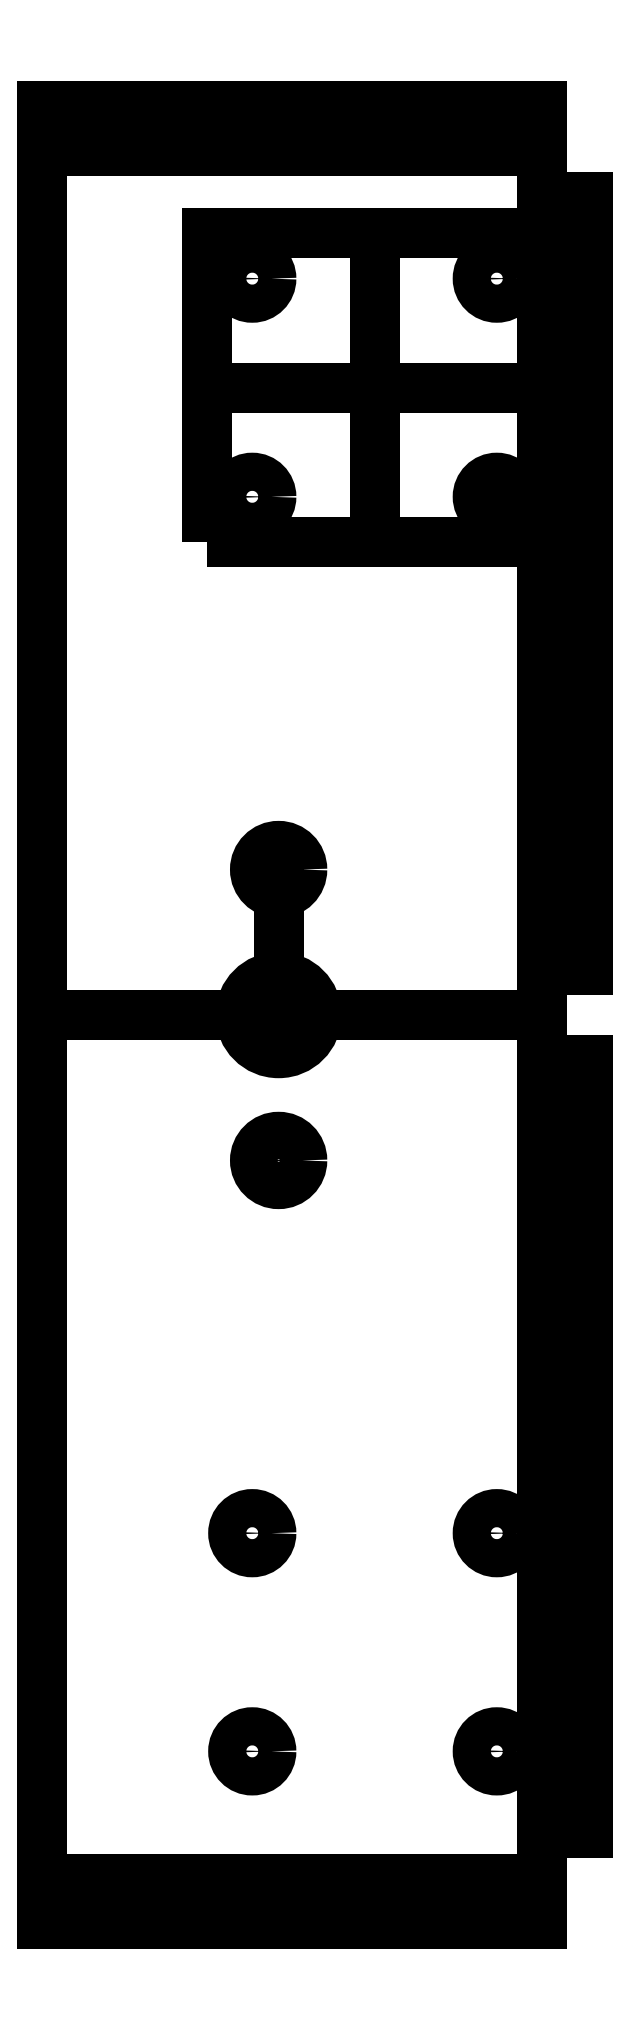
<metadata>
{"format":"dxf","ext":"dxf","renderer":"ezdxf+matplotlib","layout":"modelspace","background":"white","min_lineweight":24,"dpi":150}
</metadata>
<code>
0
SECTION
2
ENTITIES
0
LINE
8
0
10
3.305e-08
20
-100
30
0
11
3.305e-08
21
-95
31
0
0
LINE
8
0
10
3.305e-08
20
-95
30
0
11
3.305e-08
21
-90
31
0
0
LINE
8
0
10
3.305e-08
20
-90
30
0
11
5
21
-90
31
0
0
LINE
8
0
10
5
20
-90
30
0
11
5
21
-85
31
0
0
LINE
8
0
10
5
20
-85
30
0
11
3.062e-16
21
-85
31
0
0
LINE
8
0
10
3.305e-08
20
-85
30
0
11
3.305e-08
21
-80
31
0
0
LINE
8
0
10
3.305e-08
20
-80
30
0
11
5
21
-80
31
0
0
LINE
8
0
10
5
20
-80
30
0
11
5
21
-75
31
0
0
LINE
8
0
10
5
20
-75
30
0
11
3.062e-16
21
-75
31
0
0
LINE
8
0
10
3.305e-08
20
-75
30
0
11
3.305e-08
21
-70
31
0
0
LINE
8
0
10
3.305e-08
20
-70
30
0
11
5
21
-70
31
0
0
LINE
8
0
10
5
20
-70
30
0
11
5
21
-65
31
0
0
LINE
8
0
10
5
20
-65
30
0
11
3.062e-16
21
-65
31
0
0
LINE
8
0
10
3.305e-08
20
-65
30
0
11
3.305e-08
21
-60
31
0
0
LINE
8
0
10
3.305e-08
20
-60
30
0
11
5
21
-60
31
0
0
LINE
8
0
10
5
20
-60
30
0
11
5
21
-55
31
0
0
LINE
8
0
10
5
20
-55
30
0
11
3.062e-16
21
-55
31
0
0
LINE
8
0
10
3.305e-08
20
-55
30
0
11
3.305e-08
21
-50
31
0
0
LINE
8
0
10
3.305e-08
20
-50
30
0
11
5
21
-50
31
0
0
LINE
8
0
10
5
20
-50
30
0
11
5
21
-45
31
0
0
LINE
8
0
10
5
20
-45
30
0
11
3.062e-16
21
-45
31
0
0
LINE
8
0
10
3.305e-08
20
-45
30
0
11
3.305e-08
21
-40
31
0
0
LINE
8
0
10
3.305e-08
20
-40
30
0
11
5
21
-40
31
0
0
LINE
8
0
10
5
20
-40
30
0
11
5
21
-35
31
0
0
LINE
8
0
10
5
20
-35
30
0
11
3.062e-16
21
-35
31
0
0
LINE
8
0
10
3.305e-08
20
-35
30
0
11
3.305e-08
21
-30
31
0
0
LINE
8
0
10
3.305e-08
20
-30
30
0
11
5
21
-30
31
0
0
LINE
8
0
10
5
20
-30
30
0
11
5
21
-25
31
0
0
LINE
8
0
10
5
20
-25
30
0
11
3.062e-16
21
-25
31
0
0
LINE
8
0
10
3.305e-08
20
-25
30
0
11
3.305e-08
21
-20
31
0
0
LINE
8
0
10
3.305e-08
20
-20
30
0
11
5
21
-20
31
0
0
LINE
8
0
10
5
20
-20
30
0
11
5
21
-15
31
0
0
LINE
8
0
10
5
20
-15
30
0
11
3.062e-16
21
-15
31
0
0
LINE
8
0
10
3.305e-08
20
-15
30
0
11
3.305e-08
21
-10
31
0
0
LINE
8
0
10
3.305e-08
20
-10
30
0
11
5
21
-10
31
0
0
LINE
8
0
10
5
20
-10
30
0
11
5
21
-5
31
0
0
LINE
8
0
10
5
20
-5
30
0
11
3.062e-16
21
-5
31
0
0
LINE
8
0
10
3.062e-16
20
-5
30
0
11
0
21
0
31
0
0
LINE
8
0
10
0
20
-95
30
0
11
0
21
-90
31
0
0
LINE
8
0
10
0
20
0
30
0
11
-55
21
0
31
0
0
LINE
8
0
10
3.305e-08
20
-100
30
0
11
-5
21
-100
31
0
0
LINE
8
0
10
-5
20
-100
30
0
11
-5
21
-95
31
0
0
LINE
8
0
10
-5
20
-95
30
0
11
-10
21
-95
31
0
0
LINE
8
0
10
-10
20
-95
30
0
11
-10
21
-100
31
0
0
LINE
8
0
10
-55
20
0
30
0
11
-55
21
-100
31
0
0
LINE
8
0
10
-15
20
-100
30
0
11
-15
21
-95
31
0
0
LINE
8
0
10
-15
20
-95
30
0
11
-20
21
-95
31
0
0
LINE
8
0
10
-20
20
-95
30
0
11
-20
21
-100
31
0
0
LINE
8
0
10
-10
20
-100
30
0
11
-15
21
-100
31
0
0
LINE
8
0
10
-25
20
-100
30
0
11
-25
21
-95
31
0
0
LINE
8
0
10
-25
20
-95
30
0
11
-30
21
-95
31
0
0
LINE
8
0
10
-30
20
-95
30
0
11
-30
21
-100
31
0
0
LINE
8
0
10
-20
20
-100
30
0
11
-25
21
-100
31
0
0
LINE
8
0
10
-35
20
-100
30
0
11
-35
21
-95
31
0
0
LINE
8
0
10
-35
20
-95
30
0
11
-40
21
-95
31
0
0
LINE
8
0
10
-40
20
-95
30
0
11
-40
21
-100
31
0
0
LINE
8
0
10
-30
20
-100
30
0
11
-35
21
-100
31
0
0
LINE
8
0
10
-45
20
-100
30
0
11
-45
21
-95
31
0
0
LINE
8
0
10
-45
20
-95
30
0
11
-50
21
-95
31
0
0
LINE
8
0
10
-50
20
-95
30
0
11
-50
21
-100
31
0
0
LINE
8
0
10
-40
20
-100
30
0
11
-45
21
-100
31
0
0
LINE
8
0
10
-50
20
-100
30
0
11
-55
21
-100
31
0
0
LINE
8
0
10
3.305e-08
20
50
30
0
11
5
21
50
31
0
0
LINE
8
0
10
3.305e-08
20
20
30
0
11
5
21
20
31
0
0
LINE
8
0
10
5
20
50
30
0
11
5
21
45
31
0
0
LINE
8
0
10
-10
20
95
30
0
11
-10
21
100
31
0
0
LINE
8
0
10
-25
20
95
30
0
11
-30
21
95
31
0
0
LINE
8
0
10
3.305e-08
20
25
30
0
11
3.305e-08
21
20
31
0
0
LINE
8
0
10
-35
20
95
30
0
11
-40
21
95
31
0
0
LINE
8
0
10
5
20
70
30
0
11
5
21
65
31
0
0
LINE
8
0
10
-15
20
100
30
0
11
-15
21
95
31
0
0
LINE
8
0
10
3.305e-08
20
70
30
0
11
5
21
70
31
0
0
LINE
8
0
10
3.305e-08
20
10
30
0
11
5
21
10
31
0
0
LINE
8
0
10
5
20
30
30
0
11
5
21
25
31
0
0
LINE
8
0
10
5
20
5
30
0
11
3.062e-16
21
5
31
0
0
LINE
8
0
10
3.305e-08
20
100
30
0
11
-5
21
100
31
0
0
LINE
8
0
10
-15
20
95
30
0
11
-20
21
95
31
0
0
LINE
8
0
10
5
20
60
30
0
11
5
21
55
31
0
0
LINE
8
0
10
3.305e-08
20
55
30
0
11
3.305e-08
21
50
31
0
0
LINE
8
0
10
5
20
35
30
0
11
3.062e-16
21
35
31
0
0
LINE
8
0
10
3.305e-08
20
15
30
0
11
3.305e-08
21
10
31
0
0
LINE
8
0
10
5
20
25
30
0
11
3.062e-16
21
25
31
0
0
LINE
8
0
10
5
20
45
30
0
11
3.062e-16
21
45
31
0
0
LINE
8
0
10
-25
20
100
30
0
11
-25
21
95
31
0
0
LINE
8
0
10
-50
20
95
30
0
11
-50
21
100
31
0
0
LINE
8
0
10
-45
20
95
30
0
11
-50
21
95
31
0
0
LINE
8
0
10
5
20
85
30
0
11
3.062e-16
21
85
31
0
0
LINE
8
0
10
3.305e-08
20
85
30
0
11
3.305e-08
21
80
31
0
0
LINE
8
0
10
5
20
90
30
0
11
5
21
85
31
0
0
LINE
8
0
10
3.305e-08
20
30
30
0
11
5
21
30
31
0
0
LINE
8
0
10
5
20
55
30
0
11
3.062e-16
21
55
31
0
0
LINE
8
0
10
5
20
15
30
0
11
3.062e-16
21
15
31
0
0
LINE
8
0
10
5
20
80
30
0
11
5
21
75
31
0
0
LINE
8
0
10
-20
20
100
30
0
11
-25
21
100
31
0
0
LINE
8
0
10
3.305e-08
20
95
30
0
11
3.305e-08
21
90
31
0
0
LINE
8
0
10
-35
20
100
30
0
11
-35
21
95
31
0
0
LINE
8
0
10
-40
20
95
30
0
11
-40
21
100
31
0
0
LINE
8
0
10
-30
20
95
30
0
11
-30
21
100
31
0
0
LINE
8
0
10
-50
20
100
30
0
11
-55
21
100
31
0
0
LINE
8
0
10
-5
20
95
30
0
11
-10
21
95
31
0
0
LINE
8
0
10
-10
20
100
30
0
11
-15
21
100
31
0
0
LINE
8
0
10
-45
20
100
30
0
11
-45
21
95
31
0
0
LINE
8
0
10
5
20
65
30
0
11
3.062e-16
21
65
31
0
0
LINE
8
0
10
5
20
75
30
0
11
3.062e-16
21
75
31
0
0
LINE
8
0
10
0
20
95
30
0
11
0
21
90
31
0
0
LINE
8
0
10
3.305e-08
20
75
30
0
11
3.305e-08
21
70
31
0
0
LINE
8
0
10
-5
20
100
30
0
11
-5
21
95
31
0
0
LINE
8
0
10
3.305e-08
20
60
30
0
11
5
21
60
31
0
0
LINE
8
0
10
5
20
20
30
0
11
5
21
15
31
0
0
LINE
8
0
10
5
20
10
30
0
11
5
21
5
31
0
0
LINE
8
0
10
5
20
40
30
0
11
5
21
35
31
0
0
LINE
8
0
10
3.305e-08
20
80
30
0
11
5
21
80
31
0
0
LINE
8
0
10
3.305e-08
20
45
30
0
11
3.305e-08
21
40
31
0
0
LINE
8
0
10
3.305e-08
20
40
30
0
11
5
21
40
31
0
0
LINE
8
0
10
-20
20
95
30
0
11
-20
21
100
31
0
0
LINE
8
0
10
3.305e-08
20
90
30
0
11
5
21
90
31
0
0
LINE
8
0
10
-55
20
0
30
0
11
-55
21
100
31
0
0
LINE
8
0
10
3.305e-08
20
35
30
0
11
3.305e-08
21
30
31
0
0
LINE
8
0
10
-40
20
100
30
0
11
-45
21
100
31
0
0
LINE
8
0
10
-30
20
100
30
0
11
-35
21
100
31
0
0
LINE
8
0
10
3.305e-08
20
100
30
0
11
3.305e-08
21
95
31
0
0
LINE
8
0
10
3.305e-08
20
65
30
0
11
3.305e-08
21
60
31
0
0
LINE
8
0
10
3.062e-16
20
5
30
0
11
0
21
0
31
0
0
LINE
8
0
10
-55
20
0
30
0
11
0
21
0
31
0
0
LINE
8
0
10
0
20
75
30
0
11
0
21
70
31
0
0
LWPOLYLINE
8
0
90
4
70
1
43
0
10
-36.9
20
52
10
3.305e-08
20
52
10
3.305e-08
20
86
10
-36.9
20
86
0
LINE
8
0
10
-18.45
20
52
30
0
11
-18.45
21
86
31
0
0
LINE
8
0
10
-36.9
20
69
30
0
11
3.305e-08
21
69
31
0
0
LINE
8
0
10
-5
20
52
30
0
11
-5
21
57
31
0
0
LINE
8
0
10
-5
20
57
30
0
11
3.305e-08
21
57
31
0
0
CIRCLE
8
0
10
-5
20
57
30
0
40
2.1
210
0
220
0
230
1
0
CIRCLE
8
0
10
-5
20
81
30
0
40
2.1
210
0
220
0
230
1
0
CIRCLE
8
0
10
-31.9
20
81
30
0
40
2.1
210
0
220
0
230
1
0
CIRCLE
8
0
10
-31.9
20
57
30
0
40
2.1
210
0
220
0
230
1
0
LINE
8
0
10
0
20
85
30
0
11
0
21
80
31
0
0
CIRCLE
8
0
10
-31.9
20
-57
30
0
40
2.1
210
0
220
0
230
1
0
CIRCLE
8
0
10
-31.9
20
-81
30
0
40
2.1
210
0
220
0
230
1
0
CIRCLE
8
0
10
-5
20
-81
30
0
40
2.1
210
0
220
0
230
1
0
CIRCLE
8
0
10
-5
20
-57
30
0
40
2.1
210
0
220
0
230
1
0
CIRCLE
8
0
10
-29
20
0
30
0
40
4.2
210
0
220
0
230
1
0
LINE
8
0
10
-29
20
0
30
0
11
-29
21
16
31
0
0
CIRCLE
8
0
10
-29
20
16
30
0
40
2.6
210
0
220
0
230
1
0
CIRCLE
8
0
10
-29
20
-16
30
0
40
2.6
210
0
220
0
230
1
0
ENDSEC
0
EOF

</code>
